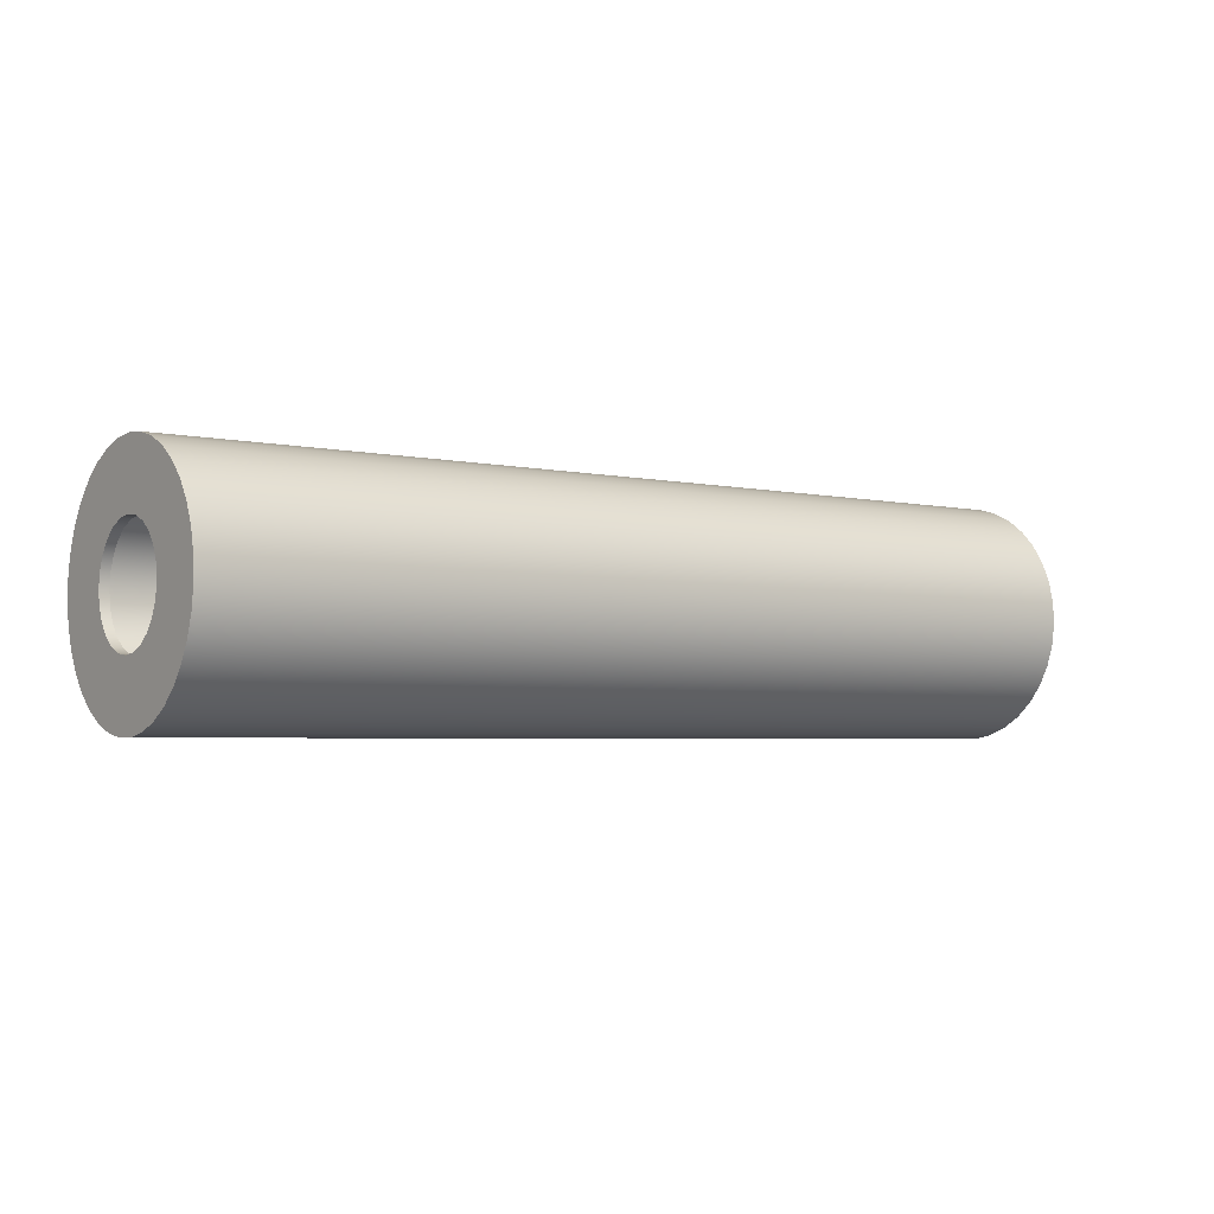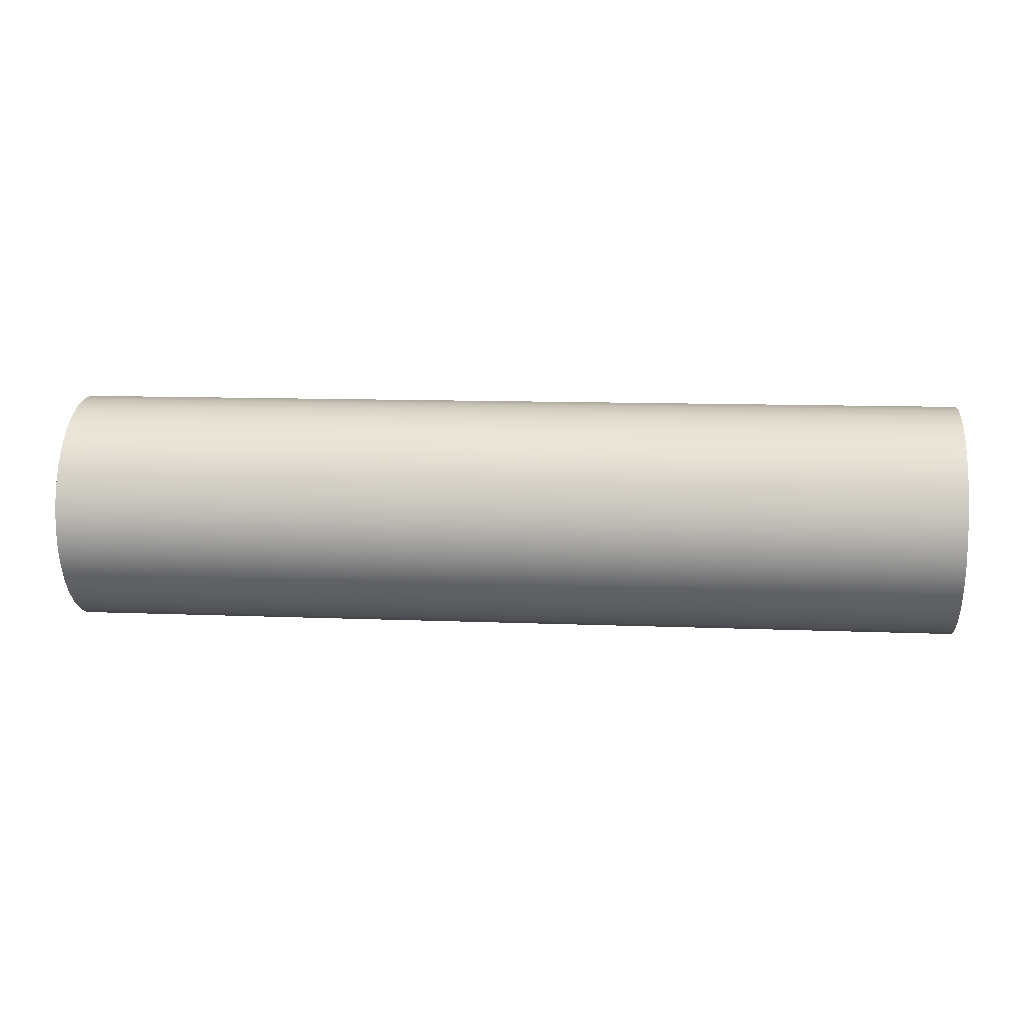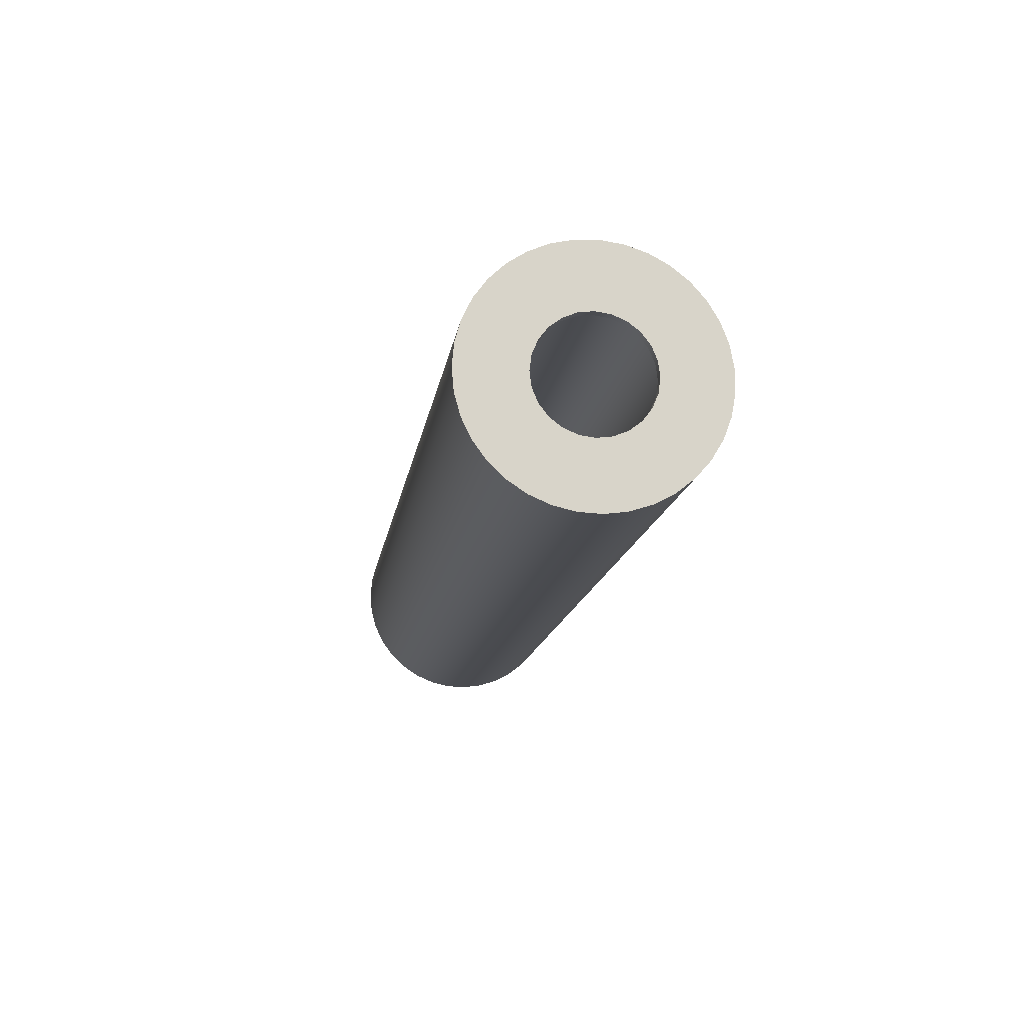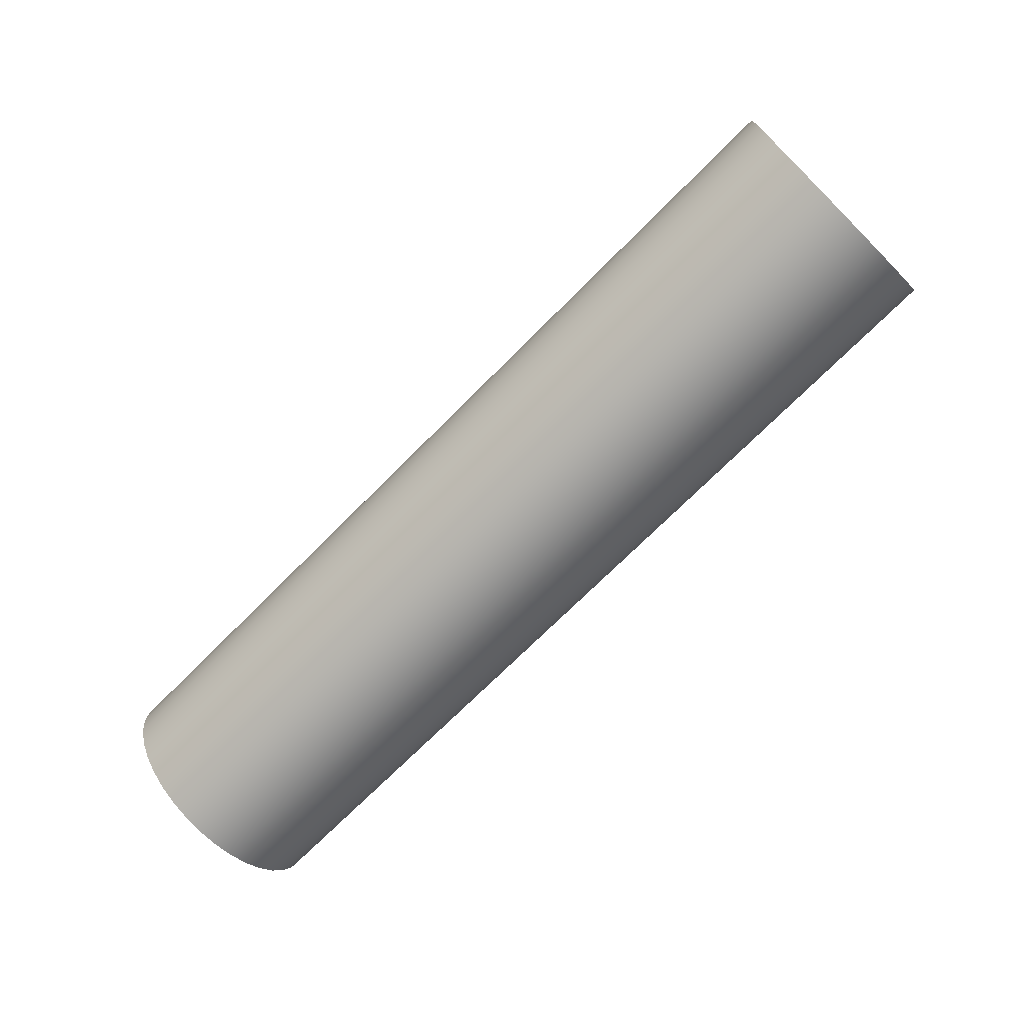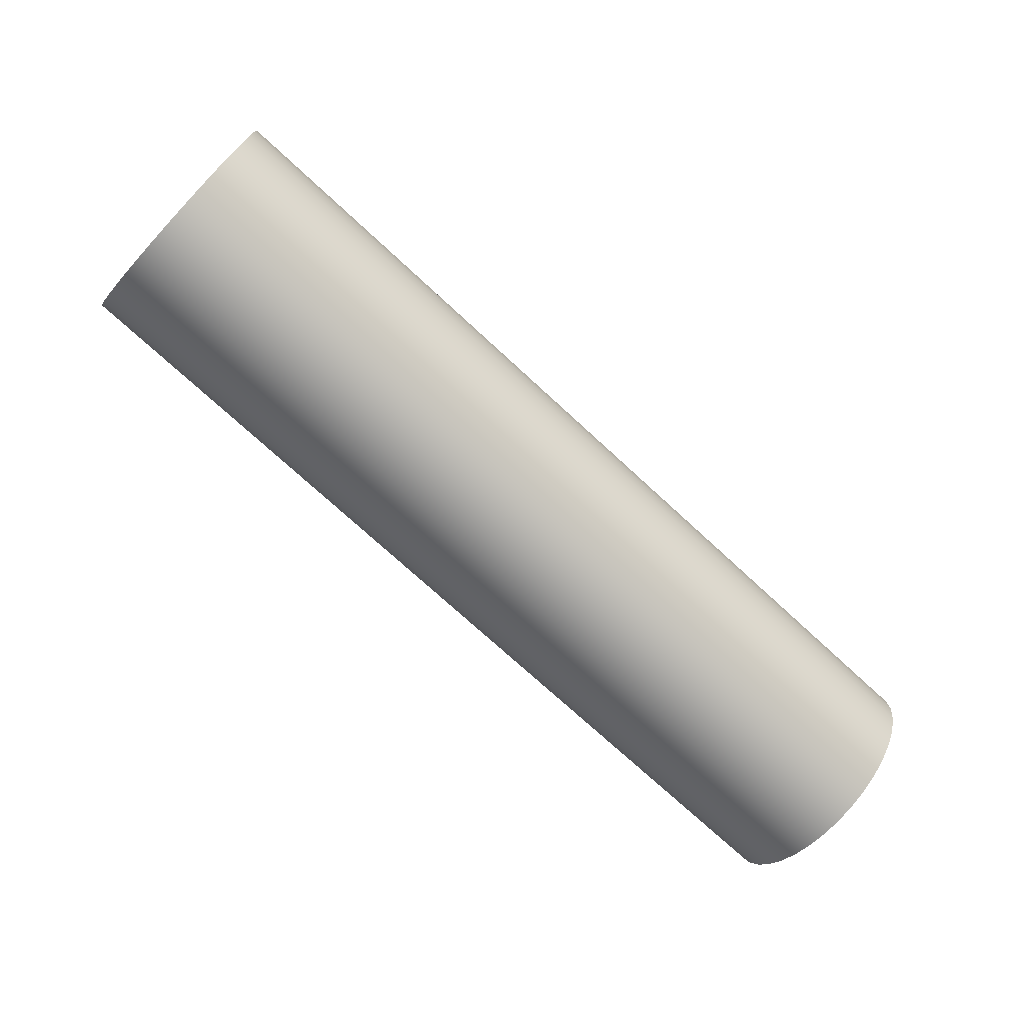
<metadata>
{"format":"obj","ext":"obj","renderer":"f3d","projection":"perspective","resolution":1024,"background":"white","views":[{"elev":-3.7,"azim":143.6,"up":"+Z"},{"elev":10.7,"azim":5.9,"up":"+Y"},{"elev":-14.4,"azim":81.5,"up":"+Y"},{"elev":-71.0,"azim":45.3,"up":"+Z"},{"elev":-72.7,"azim":137.2,"up":"+Z"}]}
</metadata>
<code>
v 50 75.98 104.3
v 50 75.09 104.2
v 50 74.25 103.9
v 50 73.49 103.4
v 50 72.86 102.8
v 50 72.38 102
v 50 72.08 101.2
v 50 71.98 100.3
v 50 72.08 99.38
v 50 72.38 98.53
v 50 72.86 97.77
v 50 73.49 97.14
v 50 74.25 96.66
v 50 75.09 96.37
v 50 75.98 96.27
v 50 76.87 96.37
v 50 77.72 96.66
v 50 78.48 97.14
v 50 79.11 97.77
v 50 79.59 98.53
v 50 79.88 99.38
v 50 79.98 100.3
v 50 79.88 101.2
v 50 79.59 102
v 50 79.11 102.8
v 50 78.48 103.4
v 50 77.72 103.9
v 50 76.87 104.2
v 0 75.98 104.3
v 0 76.87 104.2
v 0 77.72 103.9
v 0 78.48 103.4
v 0 79.11 102.8
v 0 79.59 102
v 0 79.88 101.2
v 0 79.98 100.3
v 0 79.88 99.38
v 0 79.59 98.53
v 0 79.11 97.77
v 0 78.48 97.14
v 0 77.72 96.66
v 0 76.87 96.37
v 0 75.98 96.27
v 0 75.09 96.37
v 0 74.25 96.66
v 0 73.49 97.14
v 0 72.86 97.77
v 0 72.38 98.53
v 0 72.08 99.38
v 0 71.98 100.3
v 0 72.08 101.2
v 0 72.38 102
v 0 72.86 102.8
v 0 73.49 103.4
v 0 74.25 103.9
v 0 75.09 104.2
v 50 75.98 104.3
v 0 75.98 104.3
v 50.5 75.98 106.8
v 50.5 77.14 106.7
v 50.5 78.27 106.4
v 50.5 79.32 105.8
v 50.5 80.26 105.2
v 50.5 81.07 104.3
v 50.5 81.71 103.3
v 50.5 82.16 102.3
v 50.5 82.42 101.1
v 50.5 82.48 99.98
v 50.5 82.32 98.82
v 50.5 81.96 97.71
v 50.5 81.41 96.69
v 50.5 80.68 95.78
v 50.5 79.8 95.01
v 50.5 78.8 94.41
v 50.5 77.71 94
v 50.5 76.57 93.79
v 50.5 75.4 93.79
v 50.5 74.25 94
v 50.5 73.16 94.41
v 50.5 72.16 95.01
v 50.5 71.28 95.78
v 50.5 70.56 96.69
v 50.5 70.01 97.71
v 50.5 69.65 98.82
v 50.5 69.49 99.98
v 50.5 69.54 101.1
v 50.5 69.8 102.3
v 50.5 70.26 103.3
v 50.5 70.9 104.3
v 50.5 71.71 105.2
v 50.5 72.65 105.8
v 50.5 73.7 106.4
v 50.5 74.82 106.7
v 0 75.98 106.8
v 0 74.82 106.7
v 0 73.7 106.4
v 0 72.65 105.8
v 0 71.71 105.2
v 0 70.9 104.3
v 0 70.26 103.3
v 0 69.8 102.3
v 0 69.54 101.1
v 0 69.49 99.98
v 0 69.65 98.82
v 0 70.01 97.71
v 0 70.56 96.69
v 0 71.28 95.78
v 0 72.16 95.01
v 0 73.16 94.41
v 0 74.25 94
v 0 75.4 93.79
v 0 76.57 93.79
v 0 77.71 94
v 0 78.8 94.41
v 0 79.8 95.01
v 0 80.68 95.78
v 0 81.41 96.69
v 0 81.96 97.71
v 0 82.32 98.82
v 0 82.48 99.98
v 0 82.42 101.1
v 0 82.16 102.3
v 0 81.71 103.3
v 0 81.07 104.3
v 0 80.26 105.2
v 0 79.32 105.8
v 0 78.27 106.4
v 0 77.14 106.7
v 0 75.98 106.8
v 50.5 75.98 106.8
v 50.5 75.98 103.3
v 50.5 75.21 103.2
v 50.5 74.48 102.9
v 50.5 73.86 102.4
v 50.5 73.39 101.8
v 50.5 73.09 101
v 50.5 72.98 100.3
v 50.5 73.09 99.49
v 50.5 73.39 98.77
v 50.5 73.86 98.15
v 50.5 74.48 97.67
v 50.5 75.21 97.37
v 50.5 75.98 97.27
v 50.5 76.76 97.37
v 50.5 77.48 97.67
v 50.5 78.1 98.15
v 50.5 78.58 98.77
v 50.5 78.88 99.49
v 50.5 78.98 100.3
v 50.5 78.88 101
v 50.5 78.58 101.8
v 50.5 78.1 102.4
v 50.5 77.48 102.9
v 50.5 76.76 103.2
v 50 75.98 103.3
v 50 76.76 103.2
v 50 77.48 102.9
v 50 78.1 102.4
v 50 78.58 101.8
v 50 78.88 101
v 50 78.98 100.3
v 50 78.88 99.49
v 50 78.58 98.77
v 50 78.1 98.15
v 50 77.48 97.67
v 50 76.76 97.37
v 50 75.98 97.27
v 50 75.21 97.37
v 50 74.48 97.67
v 50 73.86 98.15
v 50 73.39 98.77
v 50 73.09 99.49
v 50 72.98 100.3
v 50 73.09 101
v 50 73.39 101.8
v 50 73.86 102.4
v 50 74.48 102.9
v 50 75.21 103.2
v 50.5 75.98 103.3
v 50 75.98 103.3
v 50.5 75.98 103.3
v 50.5 76.76 103.2
v 50.5 77.48 102.9
v 50.5 78.1 102.4
v 50.5 78.58 101.8
v 50.5 78.88 101
v 50.5 78.98 100.3
v 50.5 78.88 99.49
v 50.5 78.58 98.77
v 50.5 78.1 98.15
v 50.5 77.48 97.67
v 50.5 76.76 97.37
v 50.5 75.98 97.27
v 50.5 75.21 97.37
v 50.5 74.48 97.67
v 50.5 73.86 98.15
v 50.5 73.39 98.77
v 50.5 73.09 99.49
v 50.5 72.98 100.3
v 50.5 73.09 101
v 50.5 73.39 101.8
v 50.5 73.86 102.4
v 50.5 74.48 102.9
v 50.5 75.21 103.2
v 50.5 75.98 106.8
v 50.5 74.82 106.7
v 50.5 73.7 106.4
v 50.5 72.65 105.8
v 50.5 71.71 105.2
v 50.5 70.9 104.3
v 50.5 70.26 103.3
v 50.5 69.8 102.3
v 50.5 69.54 101.1
v 50.5 69.49 99.98
v 50.5 69.65 98.82
v 50.5 70.01 97.71
v 50.5 70.56 96.69
v 50.5 71.28 95.78
v 50.5 72.16 95.01
v 50.5 73.16 94.41
v 50.5 74.25 94
v 50.5 75.4 93.79
v 50.5 76.57 93.79
v 50.5 77.71 94
v 50.5 78.8 94.41
v 50.5 79.8 95.01
v 50.5 80.68 95.78
v 50.5 81.41 96.69
v 50.5 81.96 97.71
v 50.5 82.32 98.82
v 50.5 82.48 99.98
v 50.5 82.42 101.1
v 50.5 82.16 102.3
v 50.5 81.71 103.3
v 50.5 81.07 104.3
v 50.5 80.26 105.2
v 50.5 79.32 105.8
v 50.5 78.27 106.4
v 50.5 77.14 106.7
v 50 75.98 103.3
v 50 75.21 103.2
v 50 74.48 102.9
v 50 73.86 102.4
v 50 73.39 101.8
v 50 73.09 101
v 50 72.98 100.3
v 50 73.09 99.49
v 50 73.39 98.77
v 50 73.86 98.15
v 50 74.48 97.67
v 50 75.21 97.37
v 50 75.98 97.27
v 50 76.76 97.37
v 50 77.48 97.67
v 50 78.1 98.15
v 50 78.58 98.77
v 50 78.88 99.49
v 50 78.98 100.3
v 50 78.88 101
v 50 78.58 101.8
v 50 78.1 102.4
v 50 77.48 102.9
v 50 76.76 103.2
v 50 75.98 104.3
v 50 76.87 104.2
v 50 77.72 103.9
v 50 78.48 103.4
v 50 79.11 102.8
v 50 79.59 102
v 50 79.88 101.2
v 50 79.98 100.3
v 50 79.88 99.38
v 50 79.59 98.53
v 50 79.11 97.77
v 50 78.48 97.14
v 50 77.72 96.66
v 50 76.87 96.37
v 50 75.98 96.27
v 50 75.09 96.37
v 50 74.25 96.66
v 50 73.49 97.14
v 50 72.86 97.77
v 50 72.38 98.53
v 50 72.08 99.38
v 50 71.98 100.3
v 50 72.08 101.2
v 50 72.38 102
v 50 72.86 102.8
v 50 73.49 103.4
v 50 74.25 103.9
v 50 75.09 104.2
v 0 75.98 104.3
v 0 75.09 104.2
v 0 74.25 103.9
v 0 73.49 103.4
v 0 72.86 102.8
v 0 72.38 102
v 0 72.08 101.2
v 0 71.98 100.3
v 0 72.08 99.38
v 0 72.38 98.53
v 0 72.86 97.77
v 0 73.49 97.14
v 0 74.25 96.66
v 0 75.09 96.37
v 0 75.98 96.27
v 0 76.87 96.37
v 0 77.72 96.66
v 0 78.48 97.14
v 0 79.11 97.77
v 0 79.59 98.53
v 0 79.88 99.38
v 0 79.98 100.3
v 0 79.88 101.2
v 0 79.59 102
v 0 79.11 102.8
v 0 78.48 103.4
v 0 77.72 103.9
v 0 76.87 104.2
v 0 75.98 106.8
v 0 77.14 106.7
v 0 78.27 106.4
v 0 79.32 105.8
v 0 80.26 105.2
v 0 81.07 104.3
v 0 81.71 103.3
v 0 82.16 102.3
v 0 82.42 101.1
v 0 82.48 99.98
v 0 82.32 98.82
v 0 81.96 97.71
v 0 81.41 96.69
v 0 80.68 95.78
v 0 79.8 95.01
v 0 78.8 94.41
v 0 77.71 94
v 0 76.57 93.79
v 0 75.4 93.79
v 0 74.25 94
v 0 73.16 94.41
v 0 72.16 95.01
v 0 71.28 95.78
v 0 70.56 96.69
v 0 70.01 97.71
v 0 69.65 98.82
v 0 69.49 99.98
v 0 69.54 101.1
v 0 69.8 102.3
v 0 70.26 103.3
v 0 70.9 104.3
v 0 71.71 105.2
v 0 72.65 105.8
v 0 73.7 106.4
v 0 74.82 106.7
f 2 56 1
f 1 56 58
f 57 29 28
f 28 29 30
f 28 30 27
f 27 30 31
f 27 31 26
f 26 31 32
f 26 32 25
f 25 32 33
f 25 33 24
f 24 33 34
f 24 34 23
f 23 34 35
f 23 35 22
f 22 35 36
f 22 36 21
f 21 36 37
f 21 37 20
f 20 37 38
f 20 38 19
f 19 38 39
f 19 39 18
f 18 39 40
f 18 40 17
f 17 40 41
f 17 41 16
f 16 41 42
f 16 42 15
f 15 42 43
f 15 43 14
f 14 43 44
f 14 44 13
f 13 44 45
f 13 45 12
f 12 45 46
f 12 46 11
f 11 46 47
f 11 47 10
f 10 47 48
f 10 48 9
f 9 48 49
f 9 49 8
f 8 49 50
f 8 50 7
f 7 50 51
f 7 51 6
f 6 51 52
f 6 52 5
f 5 52 53
f 5 53 4
f 4 53 54
f 4 54 3
f 3 54 55
f 3 55 2
f 2 55 56
f 60 128 59
f 59 128 129
f 130 94 93
f 93 94 95
f 93 95 92
f 92 95 96
f 92 96 91
f 91 96 97
f 91 97 90
f 90 97 98
f 90 98 89
f 89 98 99
f 89 99 88
f 88 99 100
f 88 100 87
f 87 100 101
f 87 101 86
f 86 101 102
f 86 102 85
f 85 102 103
f 85 103 84
f 84 103 104
f 84 104 83
f 83 104 105
f 83 105 82
f 82 105 106
f 82 106 81
f 81 106 107
f 81 107 80
f 80 107 108
f 80 108 79
f 79 108 109
f 79 109 78
f 78 109 110
f 78 110 77
f 77 110 111
f 77 111 76
f 76 111 112
f 76 112 75
f 75 112 113
f 75 113 74
f 74 113 114
f 74 114 73
f 73 114 115
f 73 115 72
f 72 115 116
f 72 116 71
f 71 116 117
f 71 117 70
f 70 117 118
f 70 118 69
f 69 118 119
f 69 119 68
f 68 119 120
f 68 120 67
f 67 120 121
f 67 121 66
f 66 121 122
f 66 122 65
f 65 122 123
f 65 123 64
f 64 123 124
f 64 124 63
f 63 124 125
f 63 125 62
f 62 125 126
f 62 126 61
f 61 126 127
f 61 127 60
f 60 127 128
f 132 178 131
f 131 178 180
f 179 155 154
f 154 155 156
f 154 156 153
f 153 156 157
f 153 157 152
f 152 157 158
f 152 158 151
f 151 158 159
f 151 159 150
f 150 159 160
f 150 160 149
f 149 160 161
f 149 161 148
f 148 161 162
f 148 162 147
f 147 162 163
f 147 163 146
f 146 163 164
f 146 164 145
f 145 164 165
f 145 165 144
f 144 165 166
f 144 166 143
f 143 166 167
f 143 167 142
f 142 167 168
f 142 168 141
f 141 168 169
f 141 169 140
f 140 169 170
f 140 170 139
f 139 170 171
f 139 171 138
f 138 171 172
f 138 172 137
f 137 172 173
f 137 173 136
f 136 173 174
f 136 174 135
f 135 174 175
f 135 175 134
f 134 175 176
f 134 176 133
f 133 176 177
f 133 177 132
f 132 177 178
f 182 239 181
f 181 239 205
f 181 205 206
f 239 182 238
f 238 182 183
f 238 183 237
f 237 183 236
f 236 183 184
f 236 184 235
f 235 184 185
f 235 185 234
f 234 185 233
f 233 185 186
f 233 186 232
f 232 186 187
f 232 187 231
f 231 187 188
f 231 188 230
f 230 188 229
f 229 188 189
f 229 189 228
f 228 189 190
f 228 190 227
f 227 190 226
f 226 190 191
f 226 191 225
f 225 191 192
f 225 192 224
f 224 192 223
f 223 192 193
f 223 193 222
f 222 193 194
f 222 194 221
f 221 194 220
f 220 194 195
f 220 195 219
f 219 195 196
f 219 196 218
f 218 196 217
f 217 196 197
f 217 197 216
f 216 197 198
f 216 198 215
f 215 198 214
f 214 198 199
f 214 199 213
f 213 199 200
f 213 200 212
f 212 200 201
f 212 201 211
f 211 201 210
f 210 201 202
f 210 202 209
f 209 202 203
f 209 203 208
f 208 203 207
f 207 203 204
f 207 204 206
f 206 204 181
f 241 291 240
f 240 291 264
f 240 264 265
f 291 241 290
f 290 241 242
f 290 242 289
f 289 242 243
f 289 243 288
f 288 243 244
f 288 244 287
f 287 244 245
f 287 245 286
f 286 245 246
f 286 246 285
f 285 246 284
f 284 246 247
f 284 247 283
f 283 247 248
f 283 248 282
f 282 248 249
f 282 249 281
f 281 249 250
f 281 250 280
f 280 250 251
f 280 251 279
f 279 251 252
f 279 252 278
f 278 252 277
f 277 252 253
f 277 253 276
f 276 253 254
f 276 254 275
f 275 254 255
f 275 255 274
f 274 255 256
f 274 256 273
f 273 256 257
f 273 257 272
f 272 257 258
f 272 258 271
f 271 258 270
f 270 258 259
f 270 259 269
f 269 259 260
f 269 260 268
f 268 260 261
f 268 261 267
f 267 261 262
f 267 262 266
f 266 262 263
f 266 263 265
f 265 263 240
f 293 354 292
f 292 354 320
f 292 320 321
f 354 293 353
f 353 293 294
f 353 294 352
f 352 294 295
f 352 295 351
f 351 295 296
f 351 296 350
f 350 296 349
f 349 296 297
f 349 297 348
f 348 297 298
f 348 298 347
f 347 298 299
f 347 299 346
f 346 299 300
f 346 300 345
f 345 300 344
f 344 300 301
f 344 301 343
f 343 301 302
f 343 302 342
f 342 302 303
f 342 303 341
f 341 303 304
f 341 304 340
f 340 304 339
f 339 304 305
f 339 305 338
f 338 305 306
f 338 306 337
f 337 306 307
f 337 307 336
f 336 307 308
f 336 308 335
f 335 308 334
f 334 308 309
f 334 309 333
f 333 309 310
f 333 310 332
f 332 310 311
f 332 311 331
f 331 311 312
f 331 312 330
f 330 312 329
f 329 312 313
f 329 313 328
f 328 313 314
f 328 314 327
f 327 314 315
f 327 315 326
f 326 315 316
f 326 316 325
f 325 316 324
f 324 316 317
f 324 317 323
f 323 317 318
f 323 318 322
f 322 318 319
f 322 319 321
f 321 319 292

</code>
